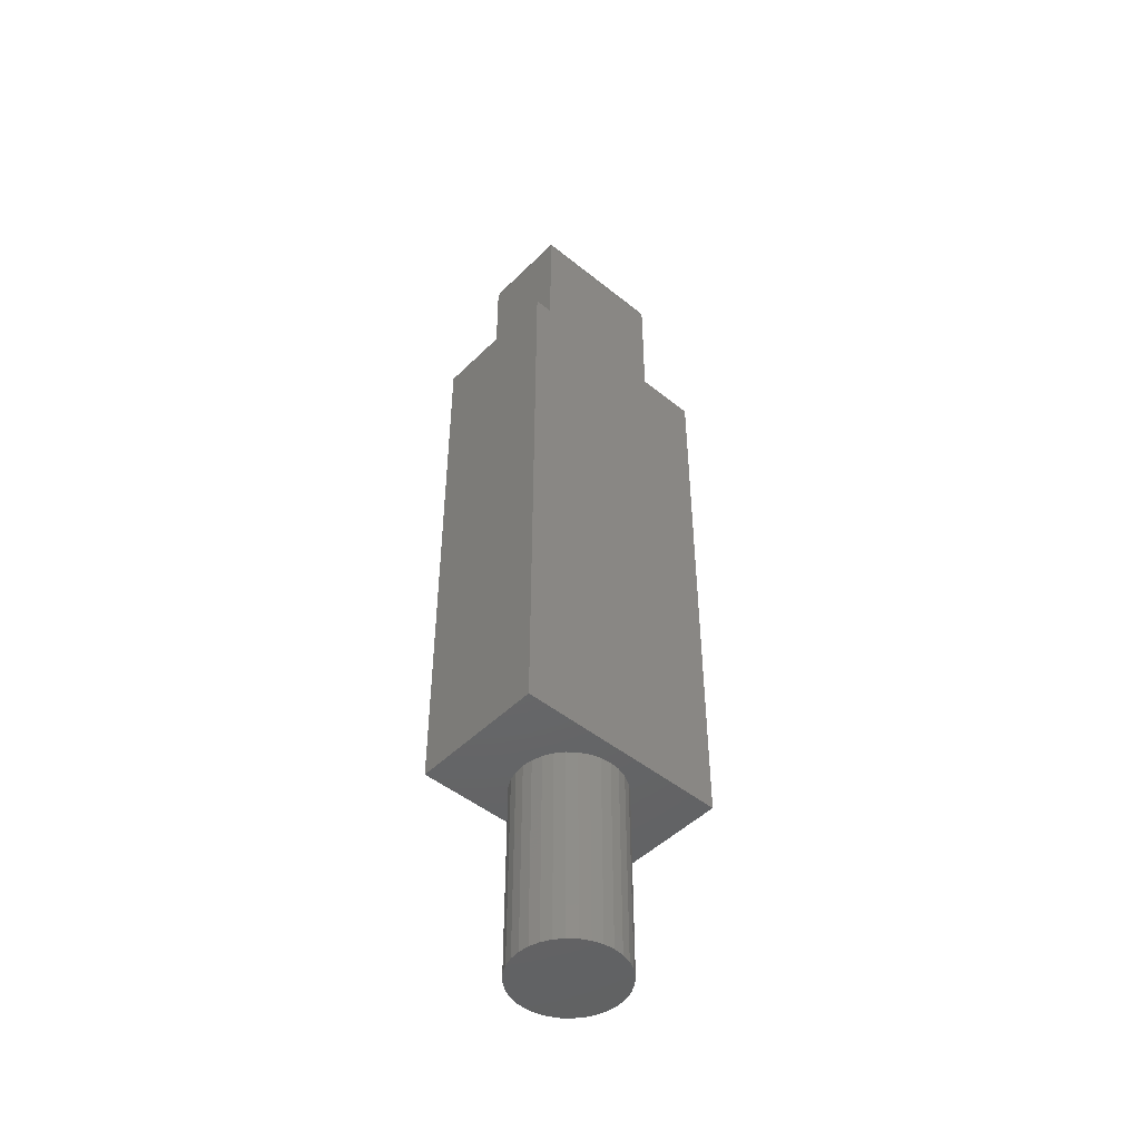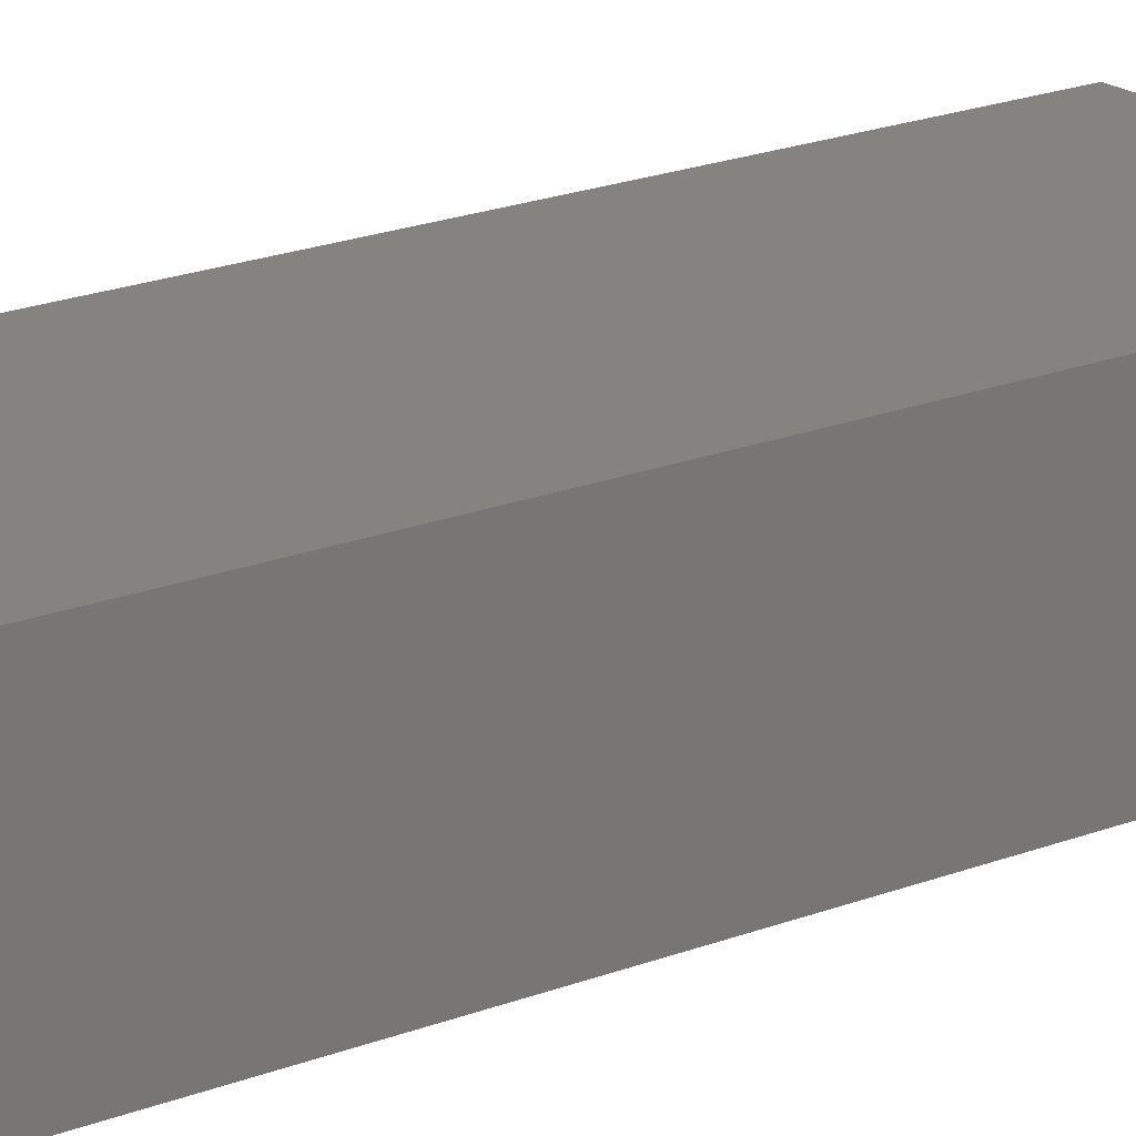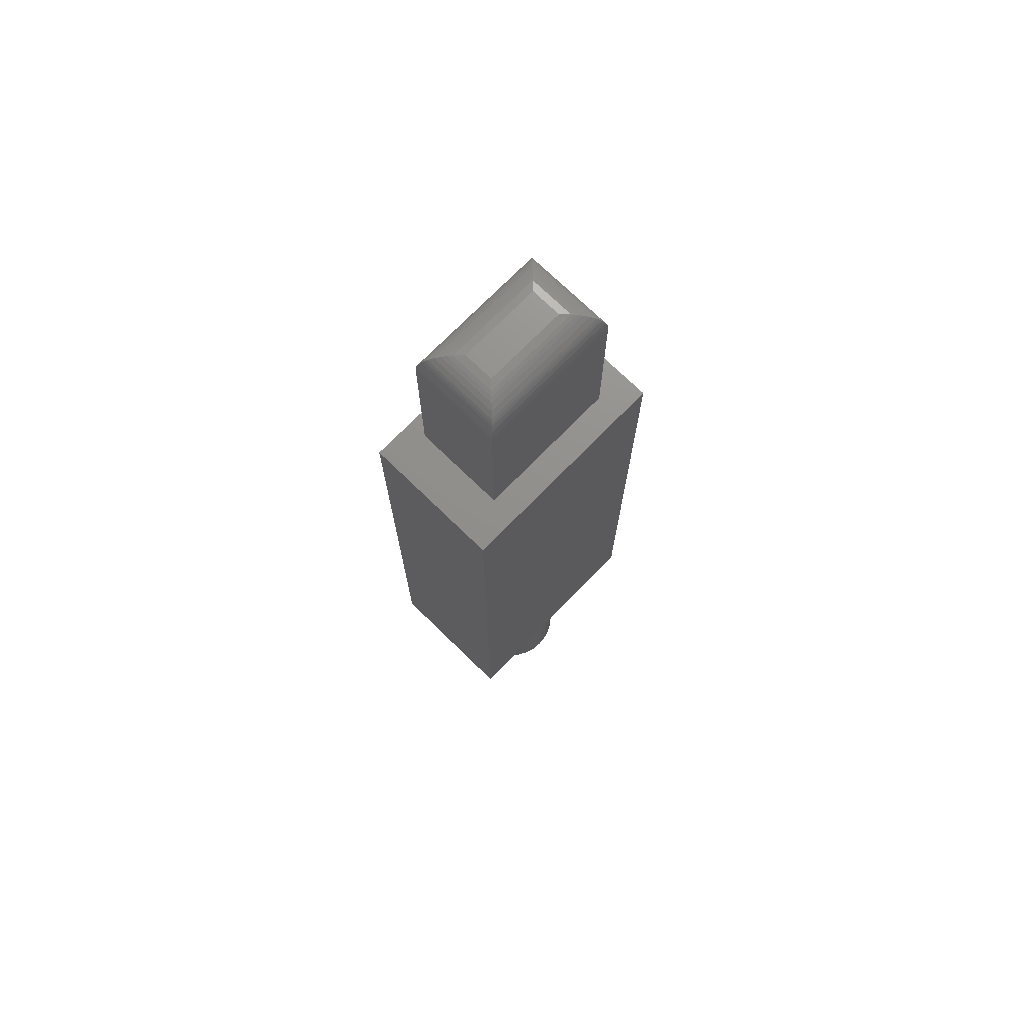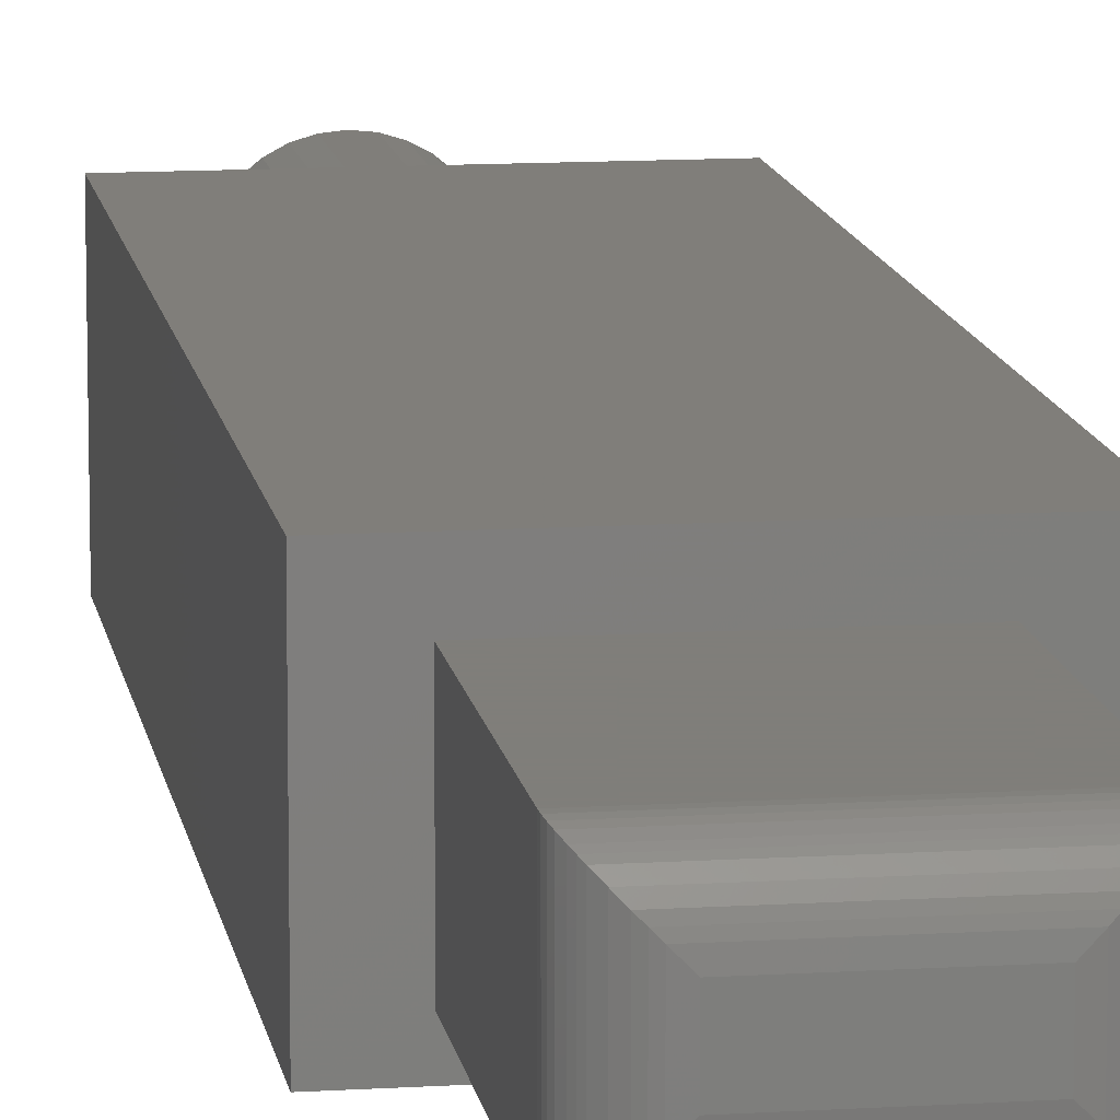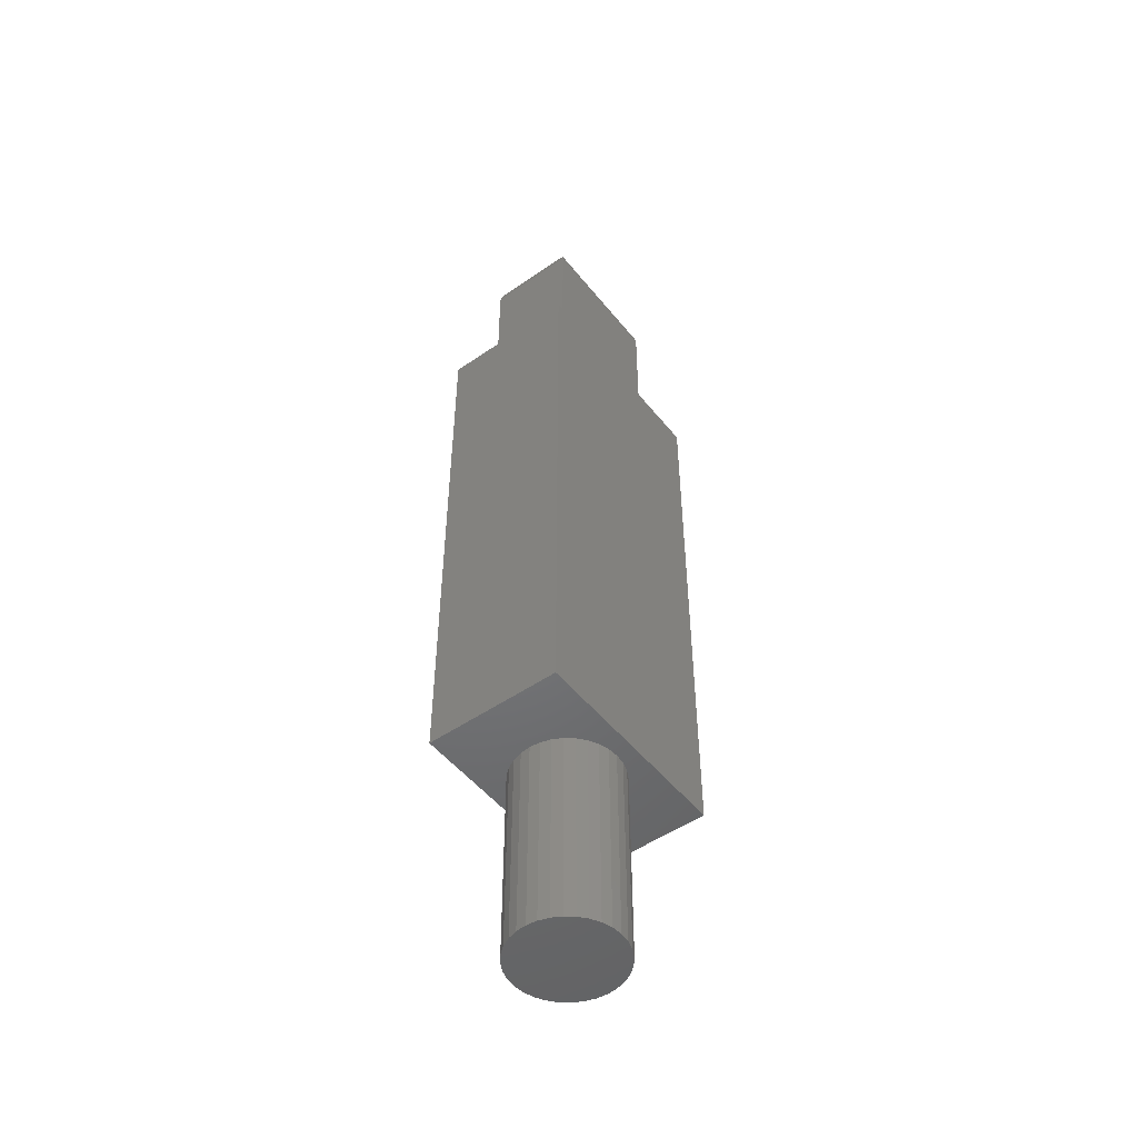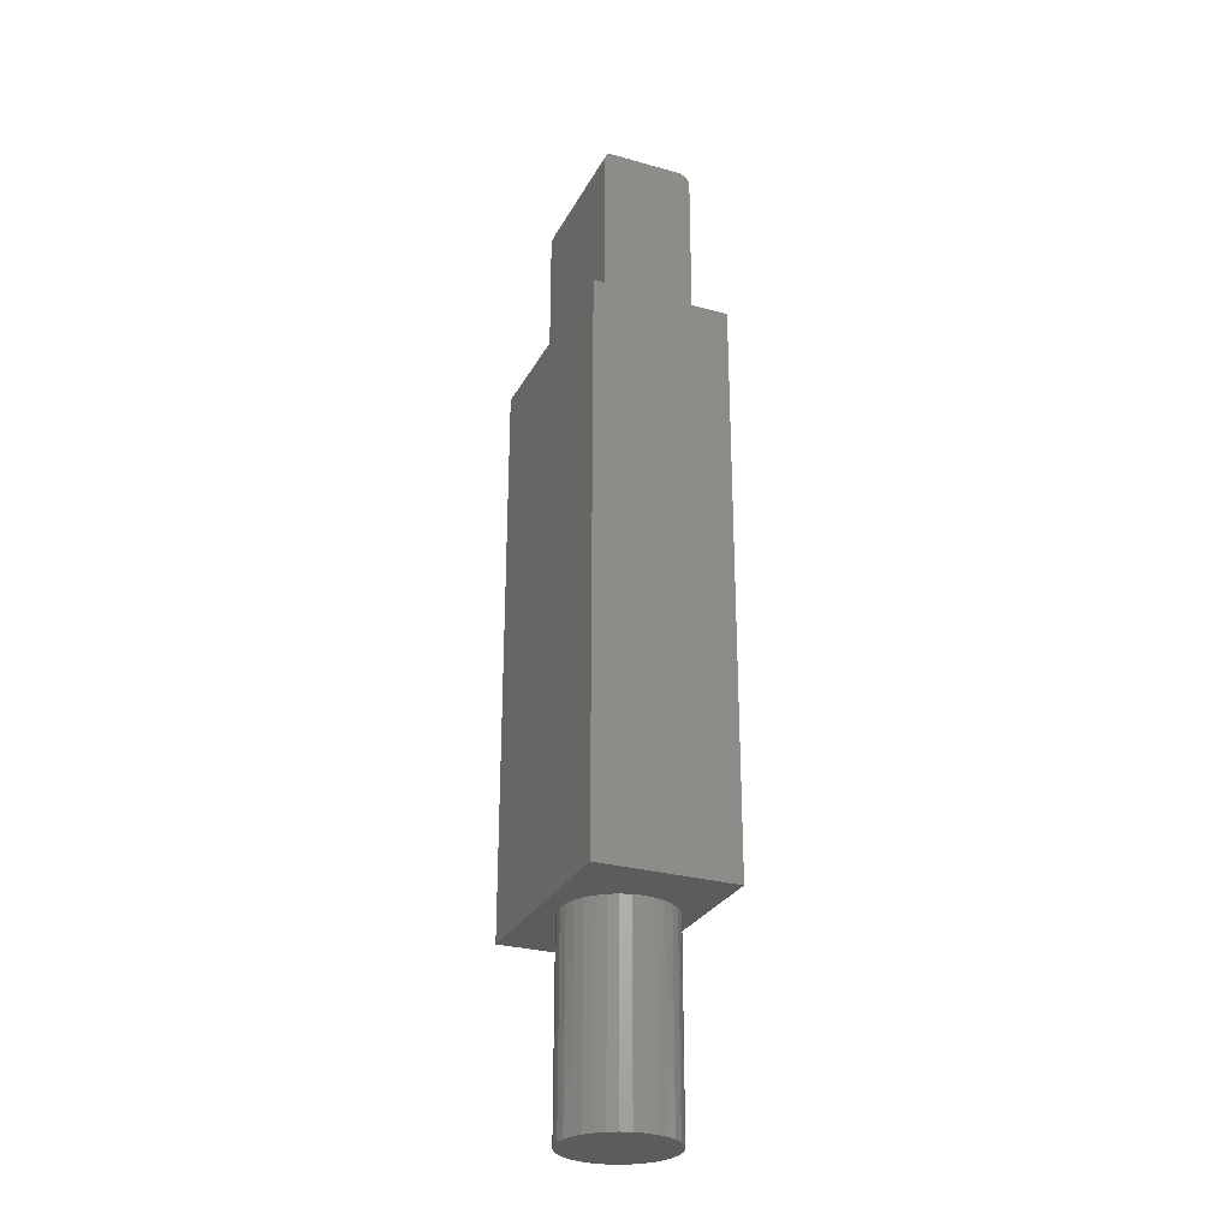
<metadata>
{"format":"stl","ext":"stl","renderer":"f3d","projection":"perspective","resolution":1024,"background":"white","views":[{"elev":-47.7,"azim":-42.2,"up":"+Y"},{"elev":19.1,"azim":-127.2,"up":"+Z"},{"elev":72.7,"azim":-45.7,"up":"+Y"},{"elev":11.9,"azim":171.4,"up":"+Z"},{"elev":-50.3,"azim":-52.8,"up":"+Y"},{"elev":-27.9,"azim":66.9,"up":"+Y"}]}
</metadata>
<code>
# stl→obj: 132 verts, 256 faces
v 0.1627 -0.4453 0.2109
v -0.1719 -0.4453 0.2109
v -0.003043 -0.4453 0.1845
v 0.01313 -0.4453 0.1829
v 0.02868 -0.4453 0.1781
v 0.04301 -0.4453 0.1705
v 0.05557 -0.4453 0.1602
v 0.06588 -0.4453 0.1476
v 0.07354 -0.4453 0.1333
v 0.07826 -0.4453 0.1177
v 0.07985 -0.4453 0.1016
v 0.1627 -0.4453 0
v -0.1719 -0.4453 0
v -0.003043 -0.4453 0.01867
v -0.01921 -0.4453 0.02026
v -0.03477 -0.4453 0.02498
v -0.0491 -0.4453 0.03264
v -0.06166 -0.4453 0.04295
v -0.07197 -0.4453 0.05551
v -0.07963 -0.4453 0.06984
v -0.08434 -0.4453 0.08539
v -0.08594 -0.4453 0.1016
v 0.07826 -0.4453 0.08539
v 0.07354 -0.4453 0.06984
v 0.06588 -0.4453 0.05551
v 0.05557 -0.4453 0.04295
v 0.04301 -0.4453 0.03264
v 0.02868 -0.4453 0.02498
v 0.01313 -0.4453 0.02026
v -0.08434 -0.4453 0.1177
v -0.07963 -0.4453 0.1333
v -0.07197 -0.4453 0.1476
v -0.06166 -0.4453 0.1602
v -0.0491 -0.4453 0.1705
v -0.03477 -0.4453 0.1781
v -0.01921 -0.4453 0.1829
v 0.07985 -0.75 0.1016
v 0.07826 -0.75 0.08539
v 0.07354 -0.75 0.06984
v 0.06588 -0.75 0.05551
v 0.05557 -0.75 0.04295
v 0.04301 -0.75 0.03264
v 0.02868 -0.75 0.02498
v 0.01313 -0.75 0.02026
v -0.003043 -0.75 0.01867
v -0.01921 -0.75 0.02026
v -0.03477 -0.75 0.02498
v -0.0491 -0.75 0.03264
v -0.06166 -0.75 0.04295
v -0.07197 -0.75 0.05551
v -0.07963 -0.75 0.06984
v -0.08434 -0.75 0.08539
v -0.08594 -0.75 0.1016
v -0.08434 -0.75 0.1177
v -0.07963 -0.75 0.1333
v -0.07197 -0.75 0.1476
v -0.06166 -0.75 0.1602
v -0.0491 -0.75 0.1705
v -0.03477 -0.75 0.1781
v -0.01921 -0.75 0.1829
v -0.003043 -0.75 0.1845
v 0.01313 -0.75 0.1829
v 0.02868 -0.75 0.1781
v 0.04301 -0.75 0.1705
v 0.05557 -0.75 0.1602
v 0.06588 -0.75 0.1476
v 0.07354 -0.75 0.1333
v 0.07826 -0.75 0.1177
v 0.0625 0.75 0.07812
v -0.0625 0.75 0.07812
v 0.0625 0.75 0.1248
v -0.0625 0.75 0.1248
v 0.1094 0.4453 0.1717
v 0.1094 0.4453 0.03125
v 0.1094 0.7031 0.1717
v 0.1094 0.7031 0.03125
v -0.1094 0.4453 0.1717
v -0.1094 0.7031 0.1717
v -0.1094 0.4453 0.03125
v -0.1094 0.7031 0.03125
v -0.07377 0.7486 0.1361
v 0.07377 0.7486 0.1361
v -0.109 0.7089 0.1714
v 0.108 0.7145 0.1703
v -0.108 0.7145 0.1703
v 0.1063 0.7199 0.1686
v -0.1063 0.7199 0.1686
v 0.103 0.7268 0.1653
v -0.103 0.7268 0.1653
v 0.1004 0.7307 0.1628
v -0.1004 0.7307 0.1628
v 0.09764 0.7342 0.16
v -0.09764 0.7342 0.16
v 0.09141 0.74 0.1537
v -0.09141 0.74 0.1537
v 0.0846 0.7445 0.1469
v -0.0846 0.7445 0.1469
v 0.07925 0.7469 0.1416
v -0.07925 0.7469 0.1416
v 0.109 0.7089 0.1714
v -0.07377 0.7486 0.06686
v -0.109 0.7089 0.03161
v -0.108 0.7145 0.03265
v -0.1063 0.7199 0.03437
v -0.103 0.7268 0.03766
v -0.1004 0.7307 0.04019
v -0.09764 0.7342 0.04299
v -0.09141 0.74 0.04921
v -0.0846 0.7445 0.05602
v -0.07925 0.7469 0.06138
v 0.07377 0.7486 0.06686
v 0.109 0.7089 0.03161
v 0.108 0.7145 0.03265
v 0.1063 0.7199 0.03437
v 0.103 0.7268 0.03766
v 0.1004 0.7307 0.04019
v 0.09764 0.7342 0.04299
v 0.09141 0.74 0.04921
v 0.0846 0.7445 0.05602
v 0.07925 0.7469 0.06138
v -0.1719 0.4375 0
v -0.1328 -0.4062 0
v 0.1236 -0.4062 0
v -0.1328 0.3984 0
v 0.1627 0.4375 0
v 0.1236 0.3984 0
v -0.1328 -0.4062 0.1719
v 0.1236 -0.4062 0.1719
v 0.1236 0.3984 0.1719
v -0.1328 0.3984 0.1719
v -0.1719 0.4375 0.2109
v 0.1627 0.4375 0.2109
f 1 2 3
f 1 3 4
f 1 4 5
f 1 5 6
f 1 6 7
f 1 7 8
f 1 8 9
f 1 9 10
f 1 10 11
f 1 11 12
f 13 14 15
f 13 15 16
f 13 16 17
f 13 17 18
f 13 18 19
f 13 19 20
f 13 20 21
f 13 21 22
f 13 22 2
f 12 11 23
f 12 23 24
f 12 24 25
f 12 25 26
f 12 26 27
f 12 27 28
f 12 28 29
f 12 29 14
f 12 14 13
f 2 22 30
f 2 30 31
f 2 31 32
f 2 32 33
f 2 33 34
f 2 34 35
f 2 35 36
f 2 36 3
f 11 37 23
f 23 37 38
f 23 38 24
f 24 38 39
f 24 39 25
f 25 39 40
f 25 40 26
f 26 40 41
f 26 41 27
f 27 41 42
f 27 42 28
f 28 42 43
f 28 43 29
f 29 43 44
f 29 44 14
f 14 44 45
f 14 45 15
f 15 45 46
f 15 46 16
f 16 46 47
f 16 47 17
f 17 47 48
f 17 48 18
f 18 48 49
f 18 49 19
f 19 49 50
f 19 50 20
f 20 50 51
f 20 51 21
f 21 51 52
f 21 52 22
f 22 52 53
f 22 53 30
f 30 53 54
f 30 54 31
f 31 54 55
f 31 55 32
f 32 55 56
f 32 56 33
f 33 56 57
f 33 57 34
f 34 57 58
f 34 58 35
f 35 58 59
f 35 59 36
f 36 59 60
f 36 60 3
f 3 60 61
f 3 61 4
f 4 61 62
f 4 62 5
f 5 62 63
f 5 63 6
f 6 63 64
f 6 64 7
f 7 64 65
f 7 65 8
f 8 65 66
f 8 66 9
f 9 66 67
f 9 67 10
f 10 67 68
f 10 68 11
f 11 68 37
f 60 62 61
f 62 60 59
f 62 59 63
f 63 59 58
f 63 58 64
f 64 58 57
f 64 57 65
f 41 48 42
f 42 48 47
f 42 47 43
f 43 47 46
f 43 46 44
f 44 46 45
f 65 57 66
f 66 57 56
f 66 56 67
f 67 56 55
f 67 55 68
f 68 55 54
f 68 54 37
f 37 54 53
f 37 53 38
f 38 53 52
f 38 52 39
f 39 52 51
f 39 51 40
f 40 51 50
f 40 50 41
f 41 50 49
f 41 49 48
f 69 70 71
f 71 70 72
f 73 74 75
f 75 74 76
f 77 73 78
f 78 73 75
f 79 77 80
f 80 77 78
f 74 79 76
f 76 79 80
f 71 81 82
f 71 72 81
f 83 84 85
f 85 84 86
f 85 86 87
f 87 86 88
f 87 88 89
f 89 88 90
f 89 90 91
f 91 90 92
f 91 92 93
f 93 92 94
f 93 94 95
f 95 94 96
f 95 96 97
f 97 96 98
f 97 98 99
f 99 98 82
f 99 82 81
f 78 75 83
f 83 75 100
f 83 100 84
f 72 101 81
f 72 70 101
f 102 85 103
f 103 85 87
f 103 87 104
f 104 87 89
f 104 89 105
f 105 89 91
f 105 91 106
f 106 91 93
f 106 93 107
f 107 93 95
f 107 95 108
f 108 95 97
f 108 97 109
f 109 97 99
f 109 99 110
f 110 99 81
f 110 81 101
f 80 78 102
f 102 78 83
f 102 83 85
f 70 111 101
f 70 69 111
f 112 103 113
f 113 103 104
f 113 104 114
f 114 104 105
f 114 105 115
f 115 105 106
f 115 106 116
f 116 106 107
f 116 107 117
f 117 107 108
f 117 108 118
f 118 108 109
f 118 109 119
f 119 109 110
f 119 110 120
f 120 110 101
f 120 101 111
f 76 80 112
f 112 80 102
f 112 102 103
f 69 82 111
f 69 71 82
f 100 113 84
f 84 113 114
f 84 114 86
f 86 114 115
f 86 115 88
f 88 115 116
f 88 116 90
f 90 116 117
f 90 117 92
f 92 117 118
f 92 118 94
f 94 118 119
f 94 119 96
f 96 119 120
f 96 120 98
f 98 120 111
f 98 111 82
f 75 76 100
f 100 76 112
f 100 112 113
f 74 73 79
f 79 73 77
f 121 122 13
f 13 122 123
f 13 123 12
f 122 121 124
f 124 121 125
f 124 125 126
f 126 125 12
f 126 12 123
f 127 128 122
f 122 128 123
f 128 129 123
f 123 129 126
f 129 130 126
f 126 130 124
f 130 127 124
f 124 127 122
f 127 130 128
f 128 130 129
f 2 1 131
f 131 1 132
f 131 121 2
f 2 121 13
f 132 125 131
f 131 125 121
f 1 12 132
f 132 12 125

</code>
